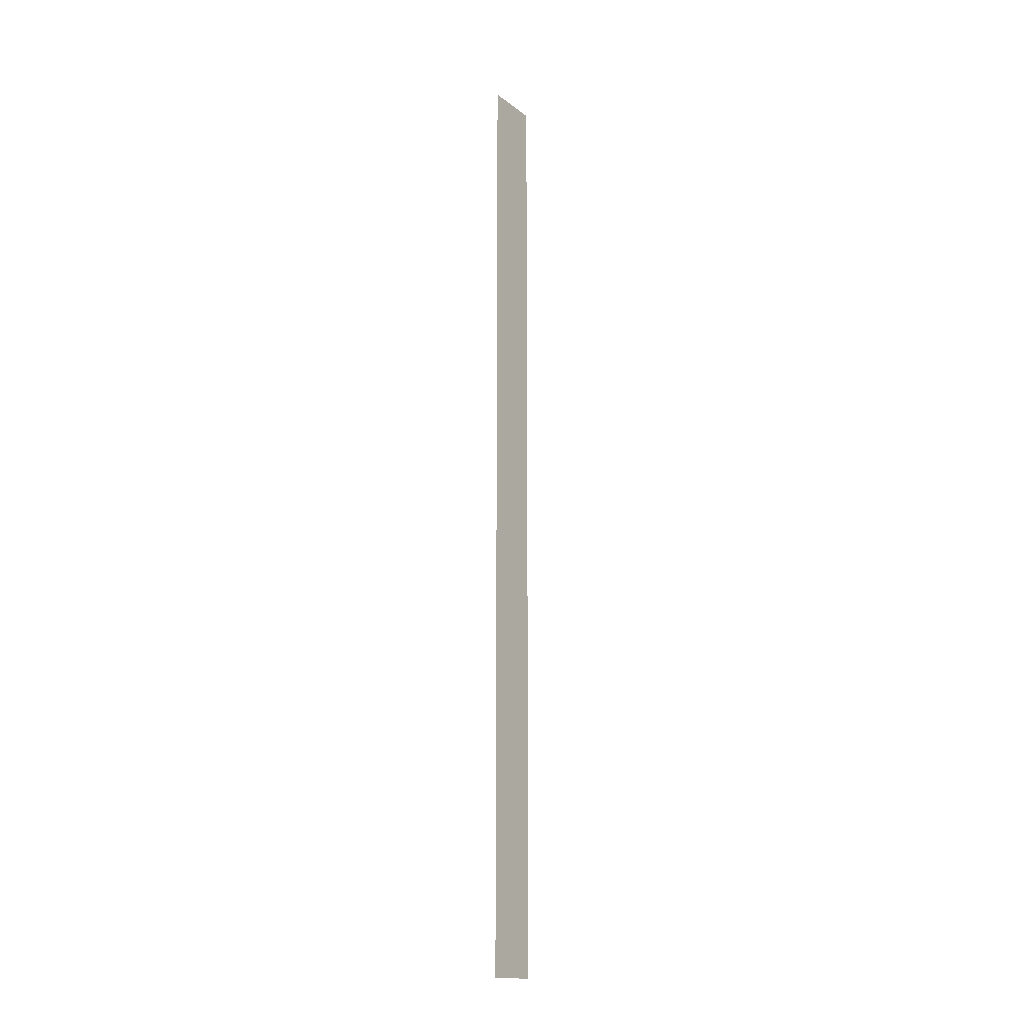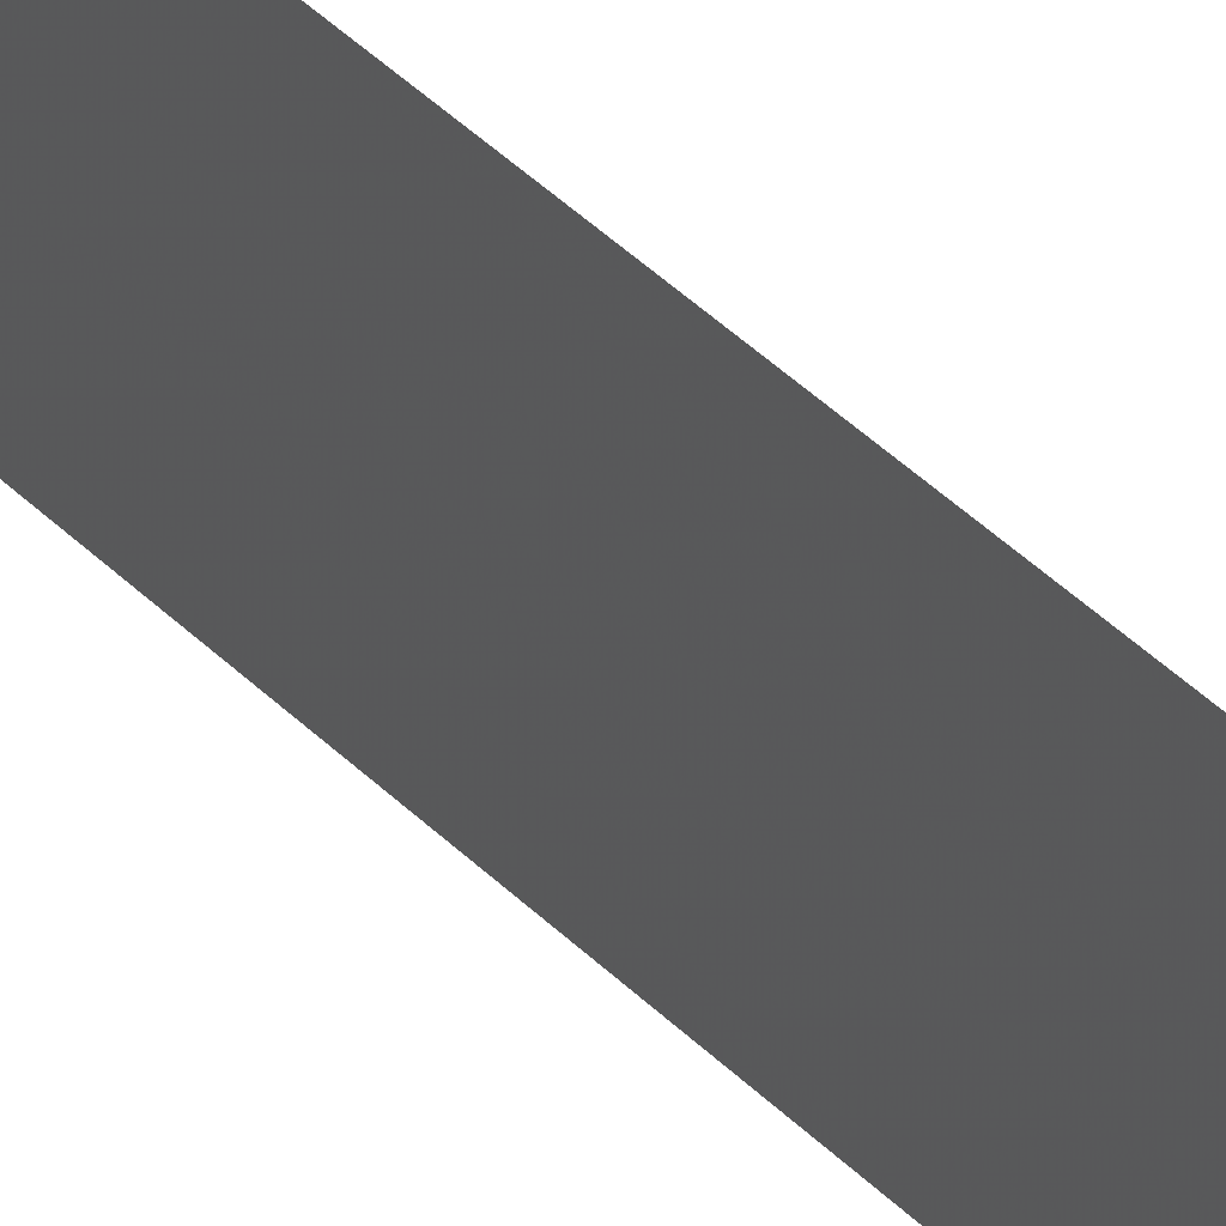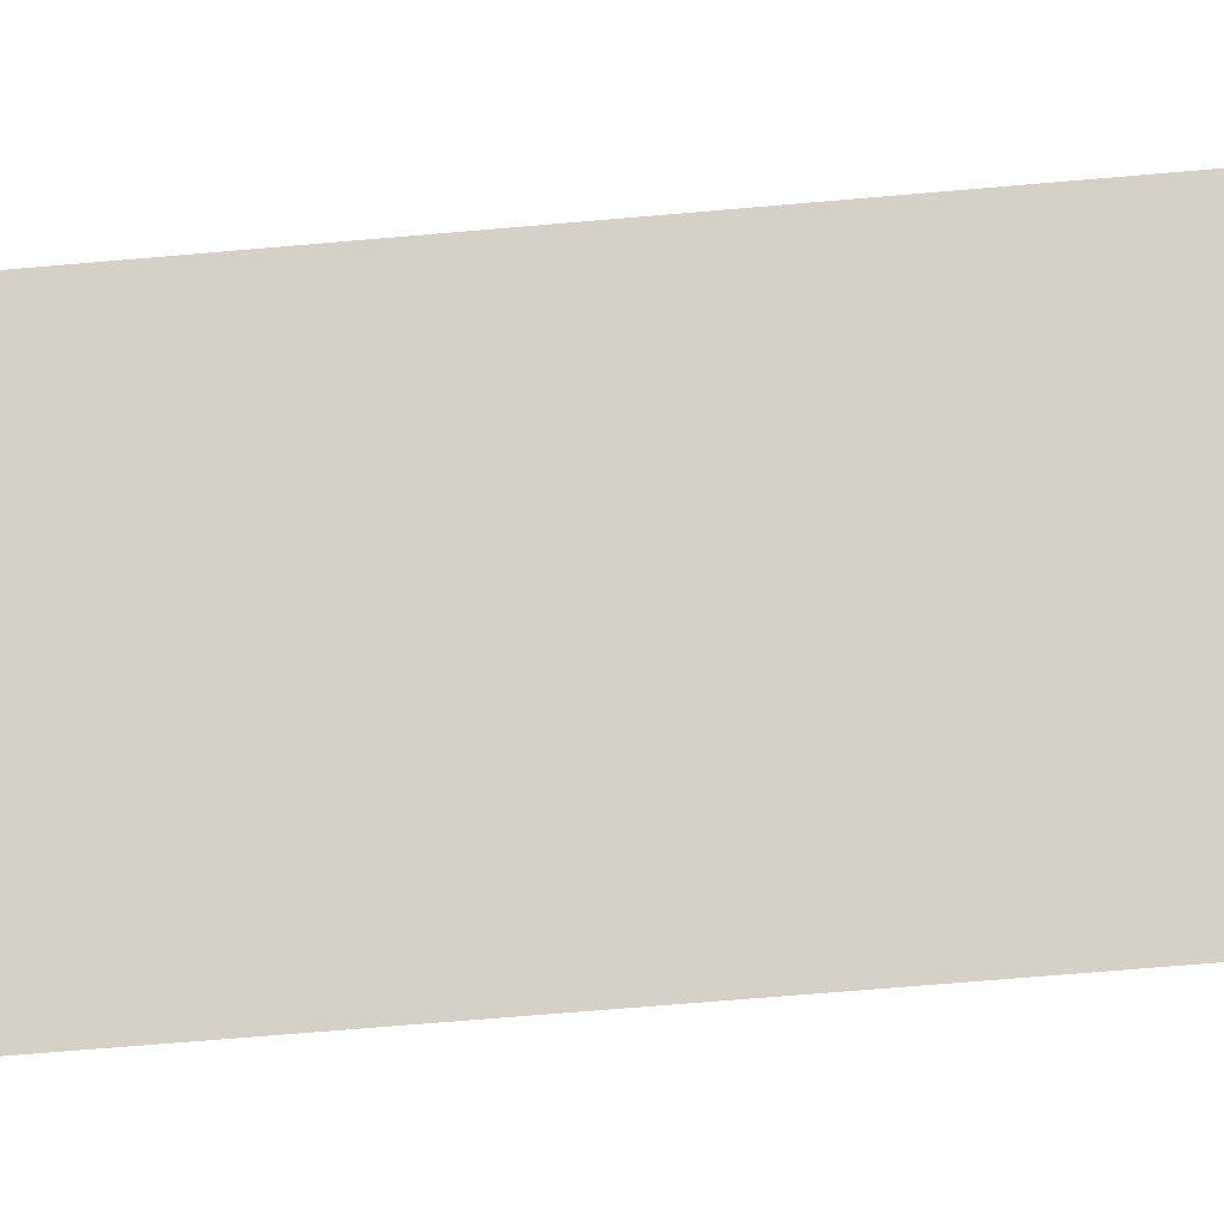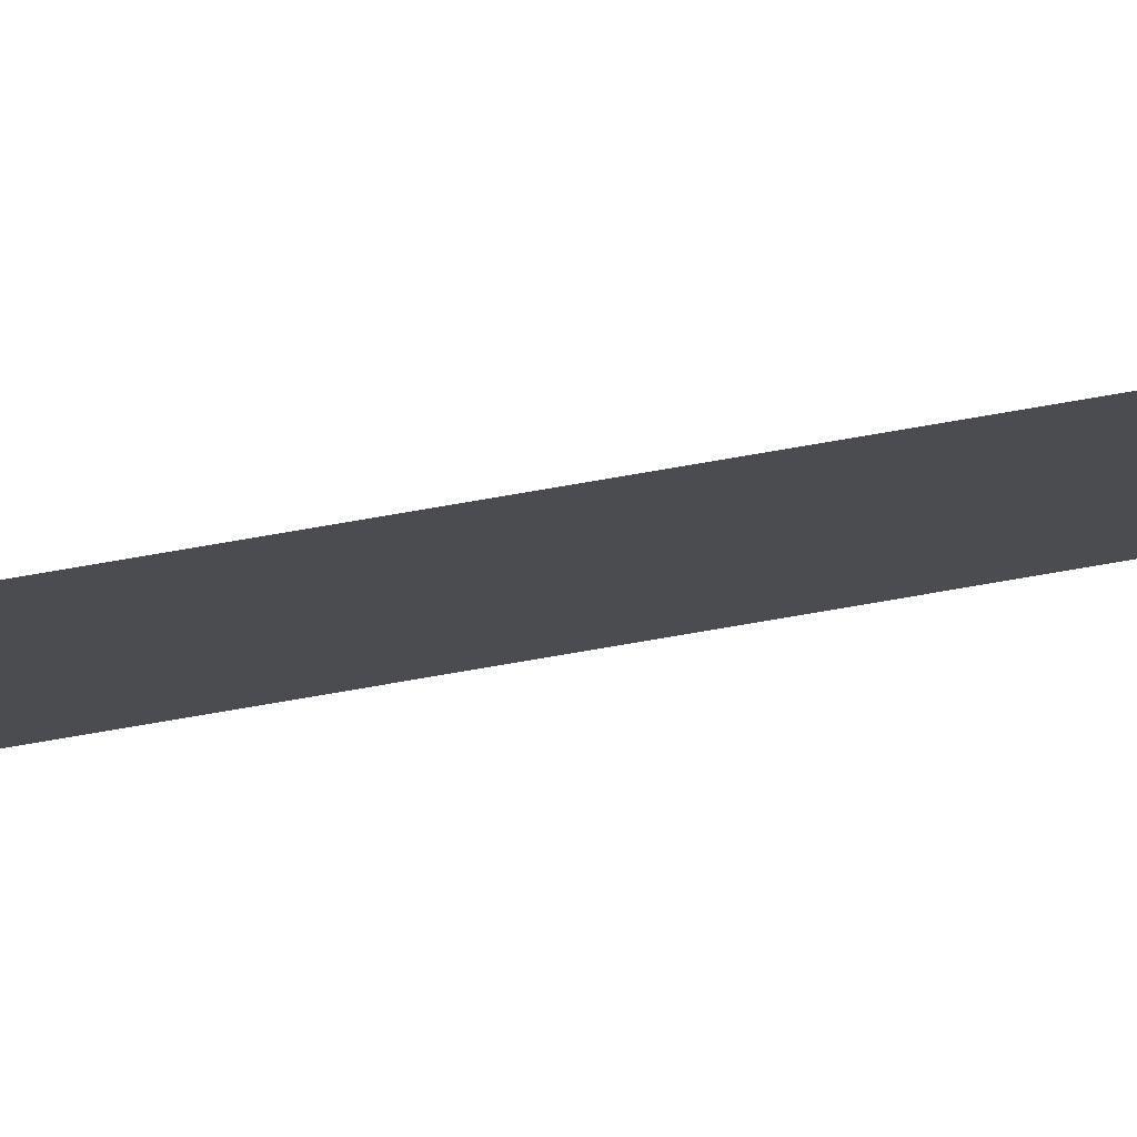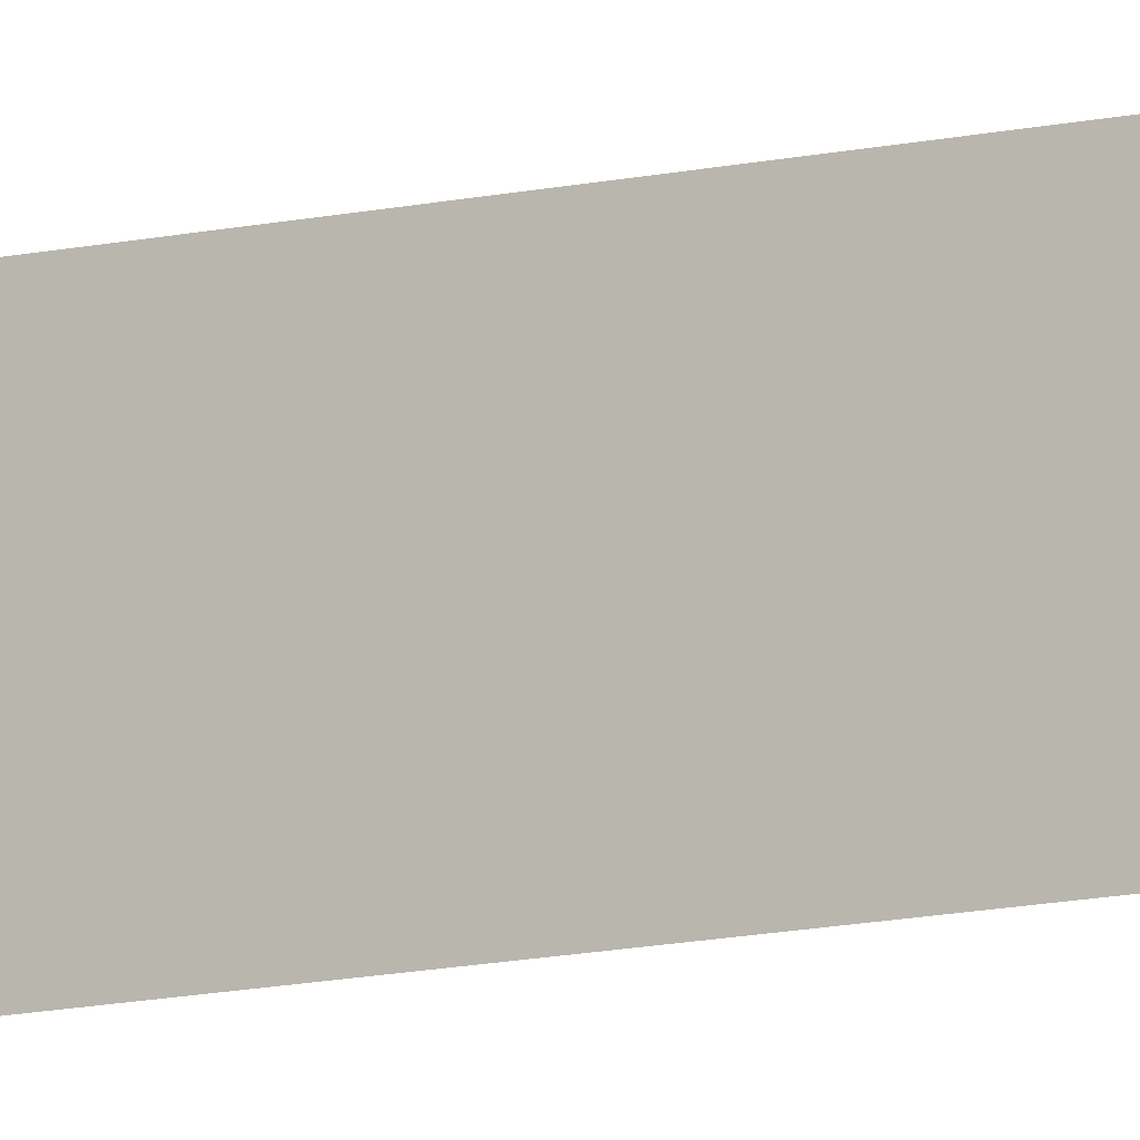
<metadata>
{"format":"obj","ext":"obj","renderer":"f3d","projection":"perspective","resolution":1024,"background":"white","views":[{"elev":-15.4,"azim":33.3,"up":"+Z"},{"elev":29.5,"azim":-31.9,"up":"+Y"},{"elev":-20.3,"azim":-77.0,"up":"+Y"},{"elev":77.4,"azim":-99.7,"up":"+Y"},{"elev":-11.5,"azim":120.3,"up":"+Y"}]}
</metadata>
<code>
o 7109
v 2174 1876 15.74
v 2174 1876 16.71
v 2174 1876 16.71
v 2174 1876 16.71
v 2174 1876 16.71
v 2174 1876 16.71
v 2174 1876 15.74
v 2174 1876 15.74
v 2174 1876 15.74
v 2174 1876 15.74
f 1 2 3
f 1 4 5
f 6 7 8
f 6 9 10

</code>
